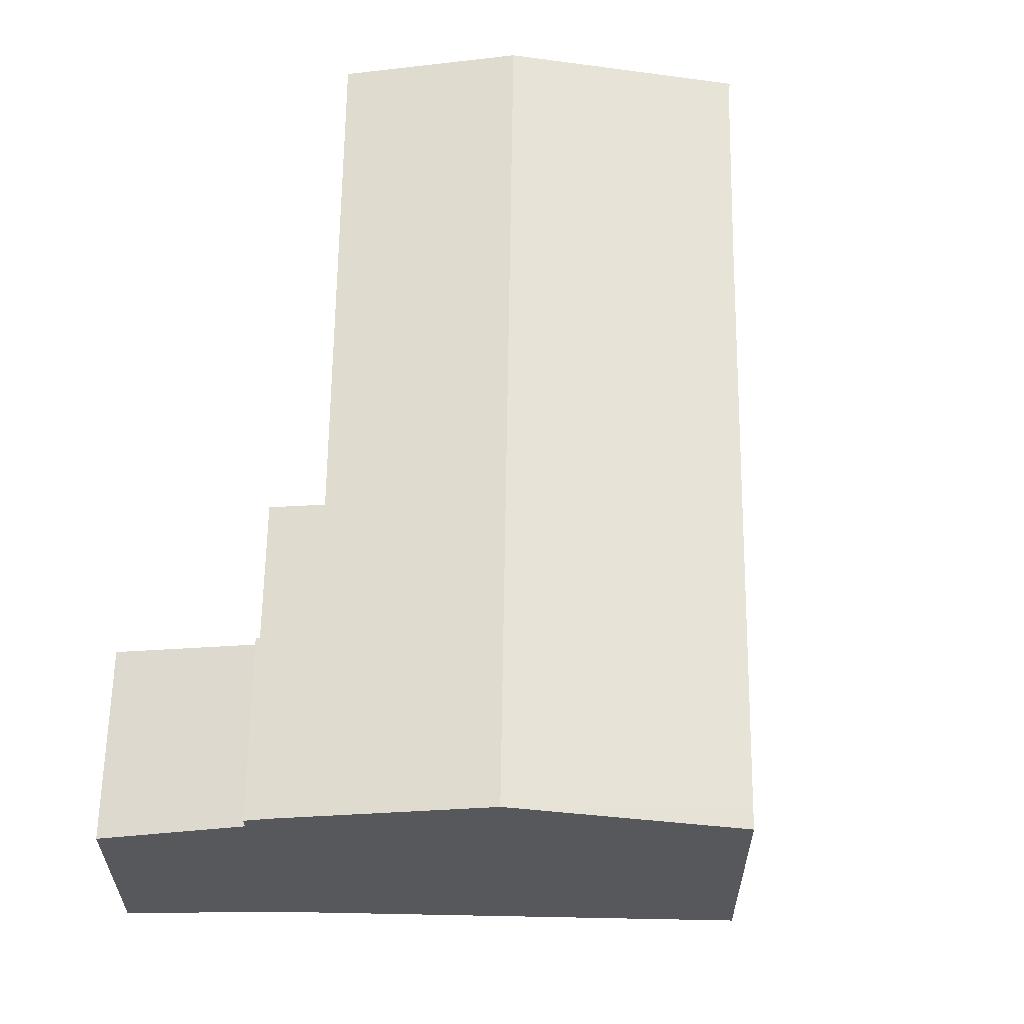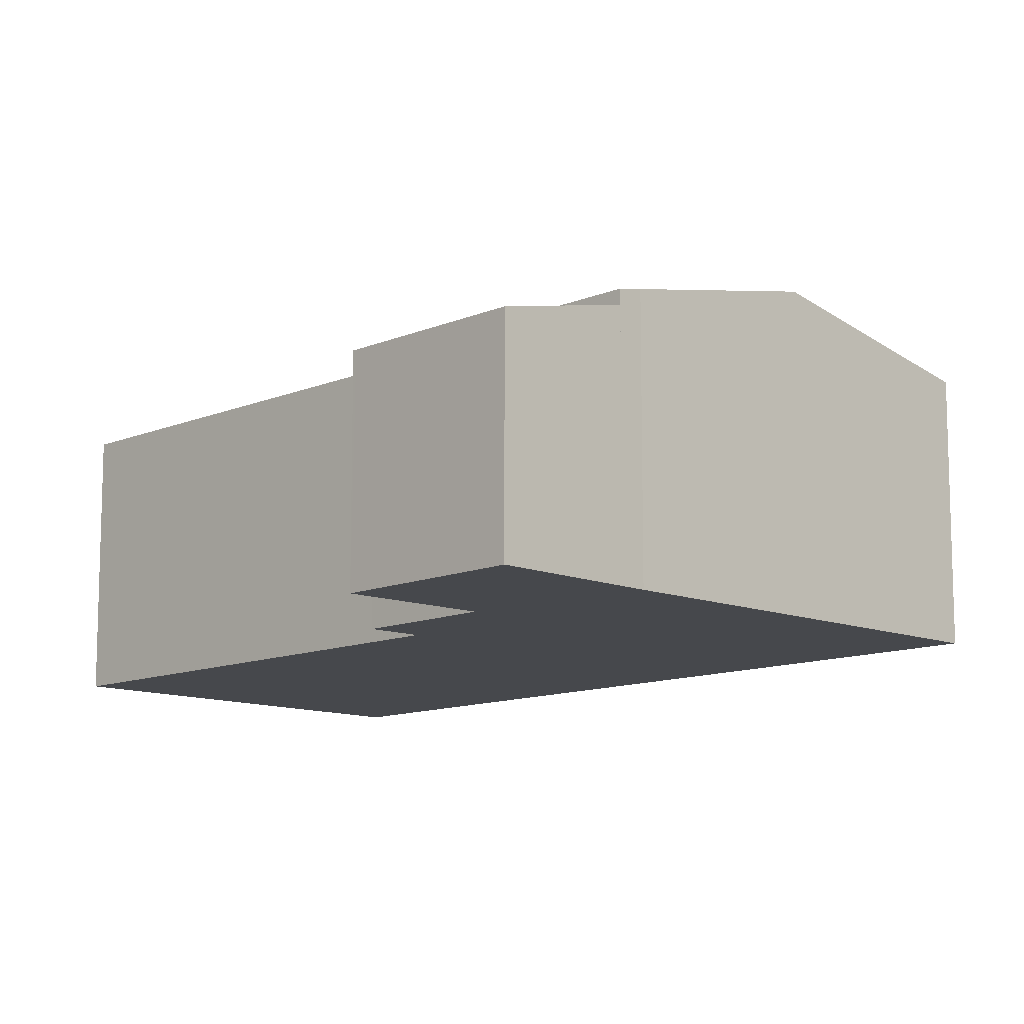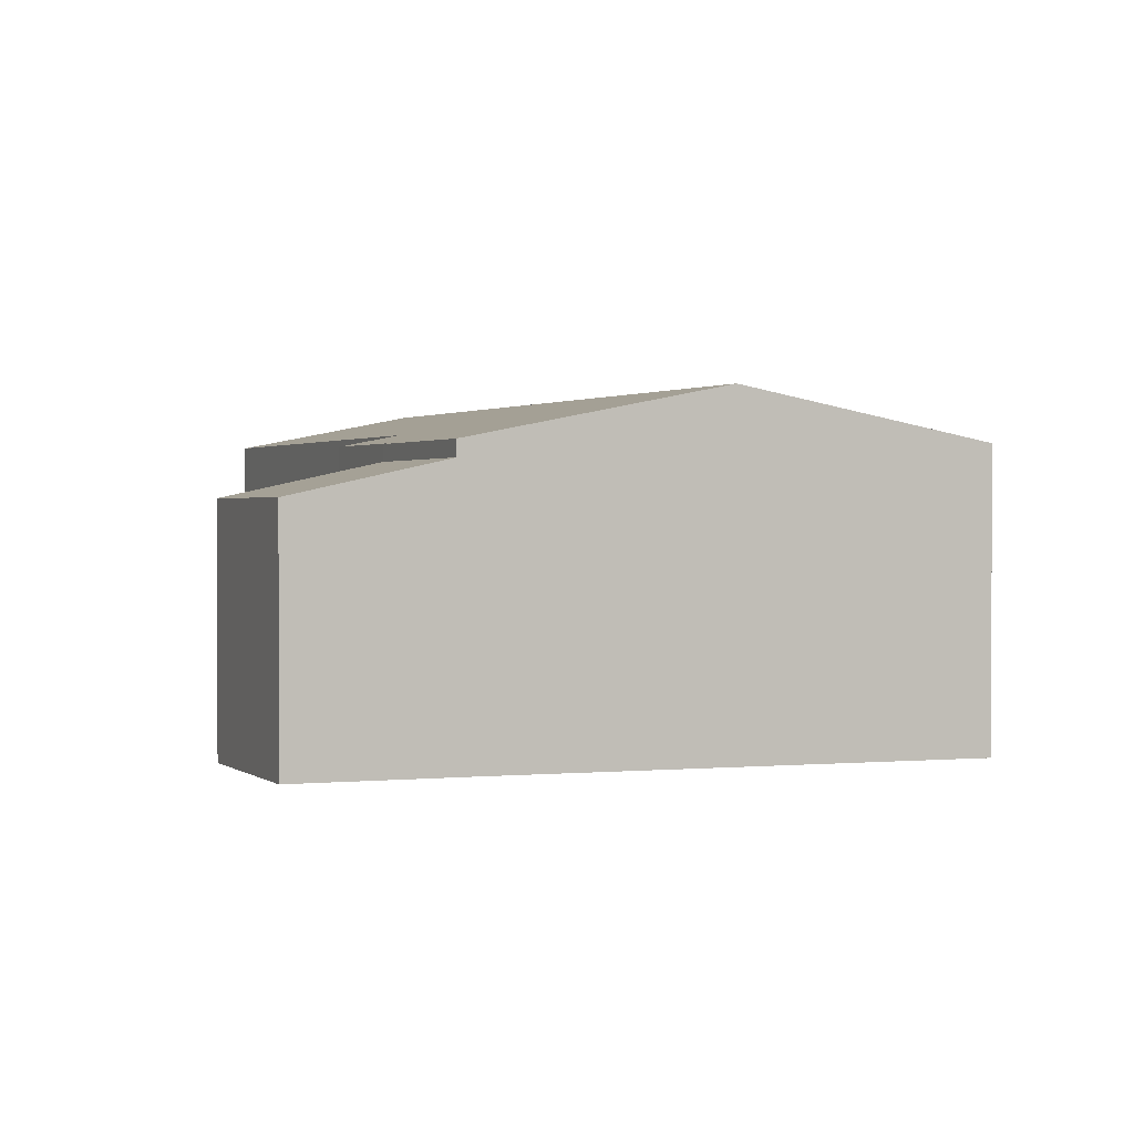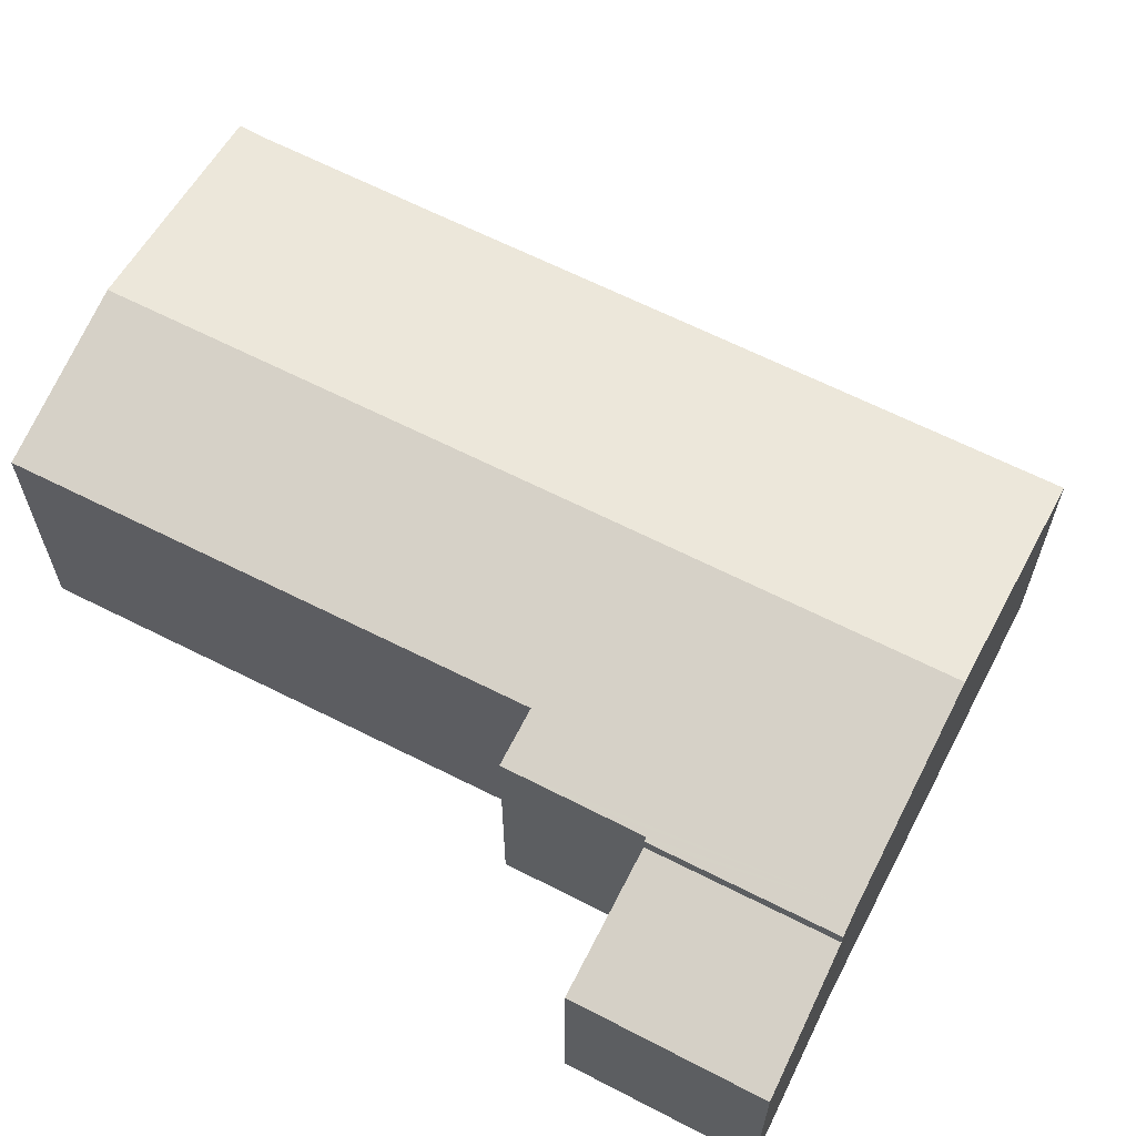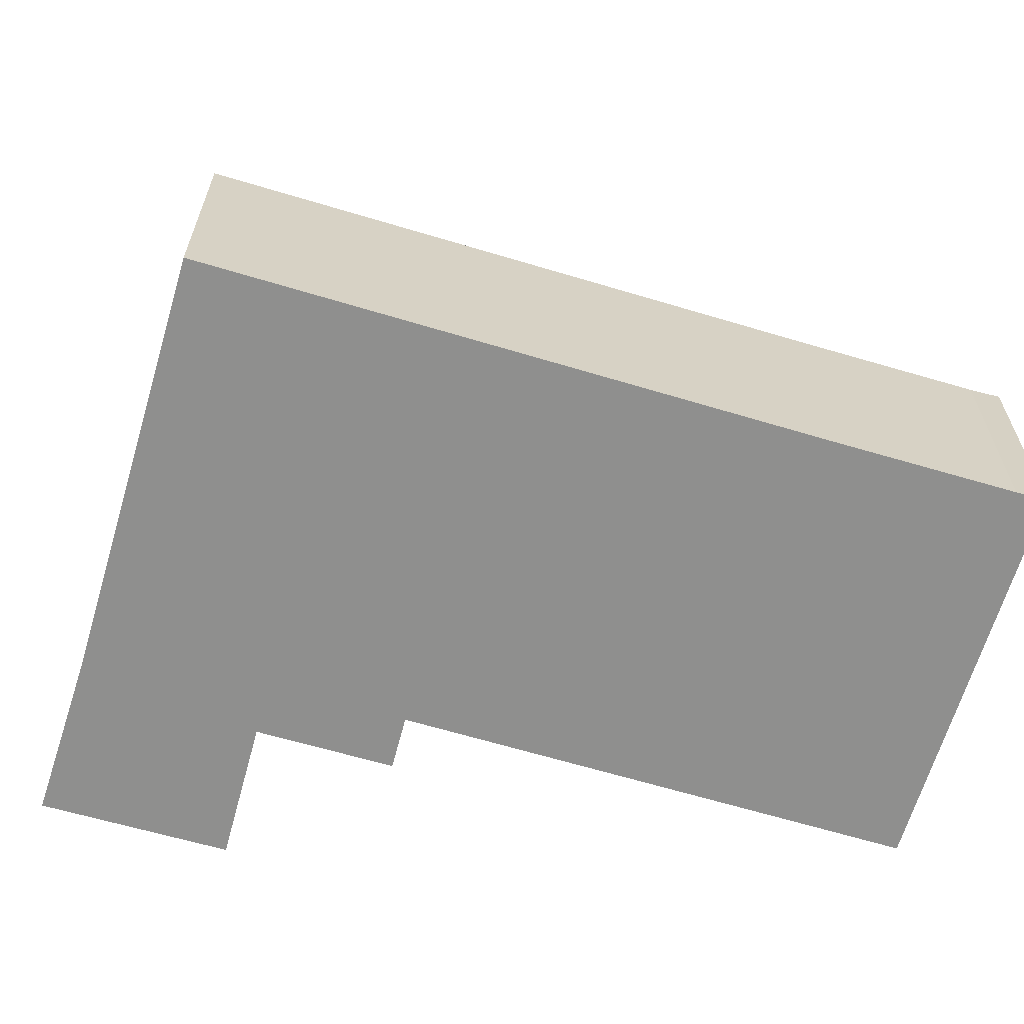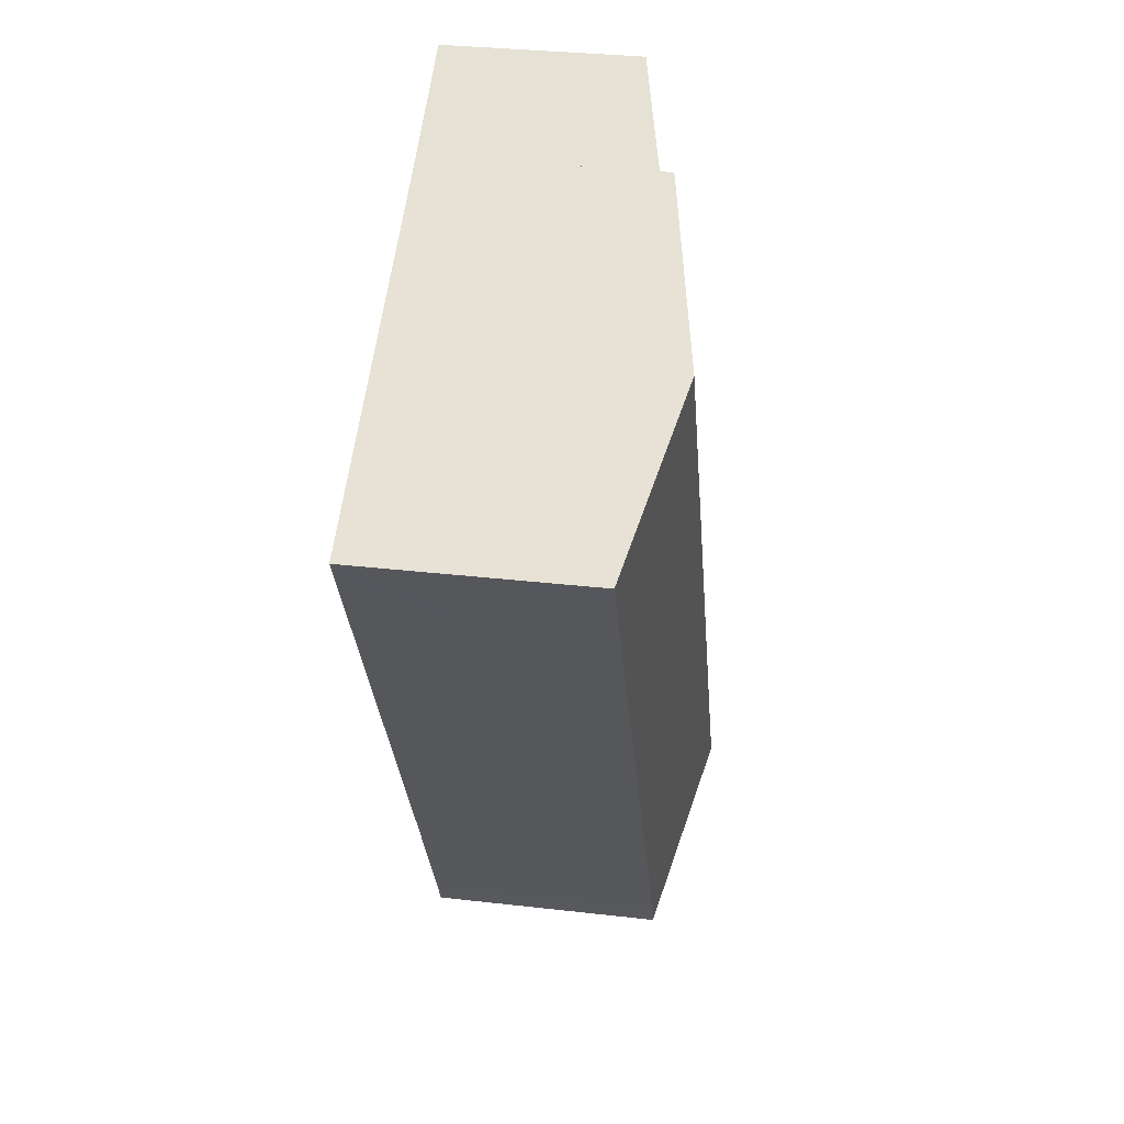
<metadata>
{"format":"obj","ext":"obj","renderer":"f3d","projection":"perspective","resolution":1024,"background":"white","views":[{"elev":62.3,"azim":29.1,"up":"+Y"},{"elev":-11.5,"azim":-16.1,"up":"+Y"},{"elev":1.1,"azim":6.7,"up":"+Y"},{"elev":65.2,"azim":-34.7,"up":"+Y"},{"elev":-65.2,"azim":101.6,"up":"+Y"},{"elev":33.2,"azim":99.0,"up":"+Z"}]}
</metadata>
<code>
v  3.902 7.669 -2.114
v  9.362 6.537 -4.179
v  9.018 6.531 -4.884
v  11.48 6.54 -0.205
v  11.74 7.669 12.46
v  11.57 6.54 -0.054
v  16.85 6.534 9.703
v  18.84 6.532 13.37
v  13.95 7.669 16.55
v  14.27 7.599 16.38
v  19.09 6.531 13.83
v  9.302 6.641 19.02
v  6.537 6.512 15.27
v  8.728 6.512 19.34
v  6.629 6.532 15.22
v  5.646 6.534 13.37
v  4.977 6.535 12.12
v  6.219 6.806 11.5
v  0 6.801 4.164e-16
v  9.302 -1.164e-15 19.02
v  19.09 -8.467e-16 13.83
v  13.95 -1.014e-15 16.55
v  14.27 -1.003e-15 16.38
v  8.728 -1.184e-15 19.34
v  18.84 -8.189e-16 13.37
v  16.85 -5.941e-16 9.703
v  11.57 3.307e-18 -0.054
v  11.48 1.255e-17 -0.205
v  9.362 2.559e-16 -4.179
v  9.018 2.991e-16 -4.884
v  3.902 1.294e-16 -2.114
v  0 0 0
v  6.219 -7.044e-16 11.5
v  4.977 -7.419e-16 12.12
v  6.629 -9.321e-16 15.22
v  6.537 -9.35e-16 15.27
v  5.646 -8.189e-16 13.37
v  6.537 6.145 15.27
v  5.638 5.377 21.08
v  8.728 6.15 19.34
v  3.459 5.382 16.93
v  3.412 5.382 16.84
v  3.412 -1.031e-15 16.84
v  5.638 -1.291e-15 21.08
v  3.459 -1.037e-15 16.93
g defaultobject
f 1 2 3
f 2 1 4
f 4 1 5
f 4 5 6
f 6 5 7
f 7 5 8
f 8 5 9
f 8 9 10
f 8 10 11
f 12 13 14
f 13 12 15
f 15 12 16
f 16 12 17
f 17 12 18
f 18 12 9
f 18 1 19
f 1 18 9
f 1 9 5
f 12 10 9
f 10 12 11
f 11 12 20
f 11 20 21
f 21 20 22
f 21 22 23
f 14 20 12
f 20 14 24
f 21 8 11
f 8 21 7
f 7 21 25
f 7 25 26
f 7 26 6
f 6 26 27
f 6 27 4
f 4 27 2
f 2 27 28
f 2 28 29
f 29 3 2
f 3 29 30
f 30 1 3
f 1 30 19
f 19 30 31
f 19 31 32
f 33 17 18
f 17 33 34
f 35 13 15
f 13 35 36
f 19 33 18
f 33 19 32
f 34 16 17
f 16 34 15
f 15 34 35
f 35 34 37
f 36 14 13
f 14 36 24
f 36 20 24
f 20 36 22
f 22 36 23
f 23 36 21
f 21 36 35
f 21 35 37
f 21 37 34
f 21 34 25
f 25 34 33
f 25 33 26
f 26 33 32
f 26 32 27
f 27 32 31
f 27 31 28
f 28 31 29
f 29 31 30
f 38 39 40
f 39 38 41
f 41 38 42
f 43 41 42
f 41 43 39
f 39 43 44
f 44 43 45
f 39 24 40
f 24 39 44
f 24 38 40
f 38 24 36
f 36 42 38
f 42 36 43
f 45 24 44
f 24 45 43
f 24 43 36

</code>
